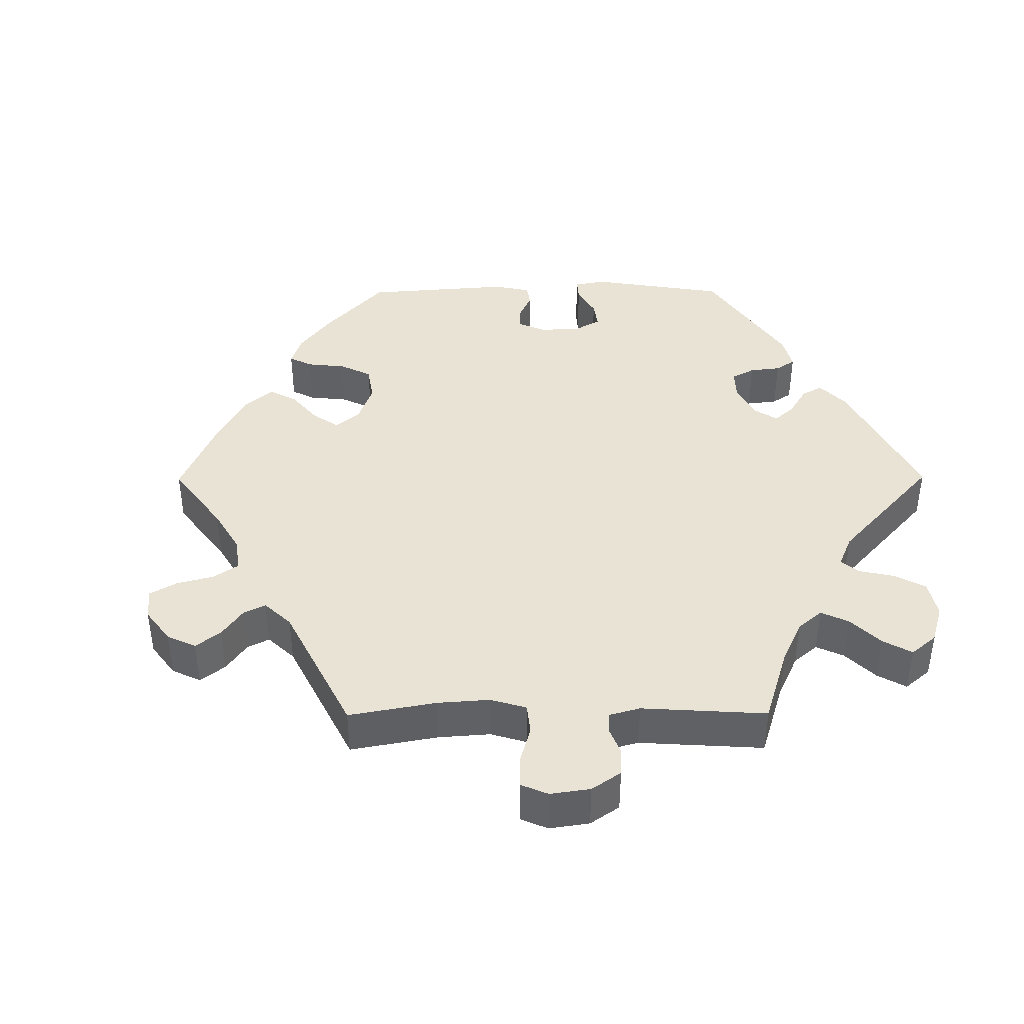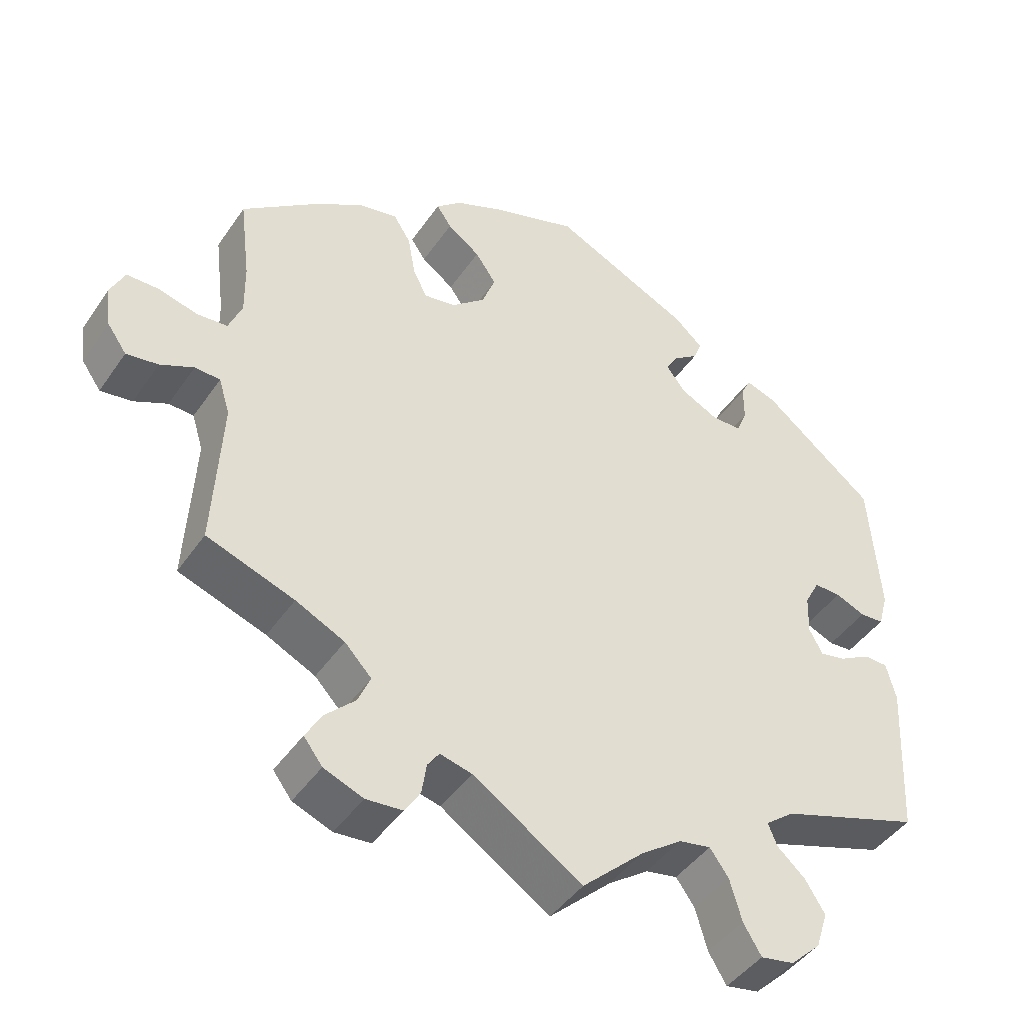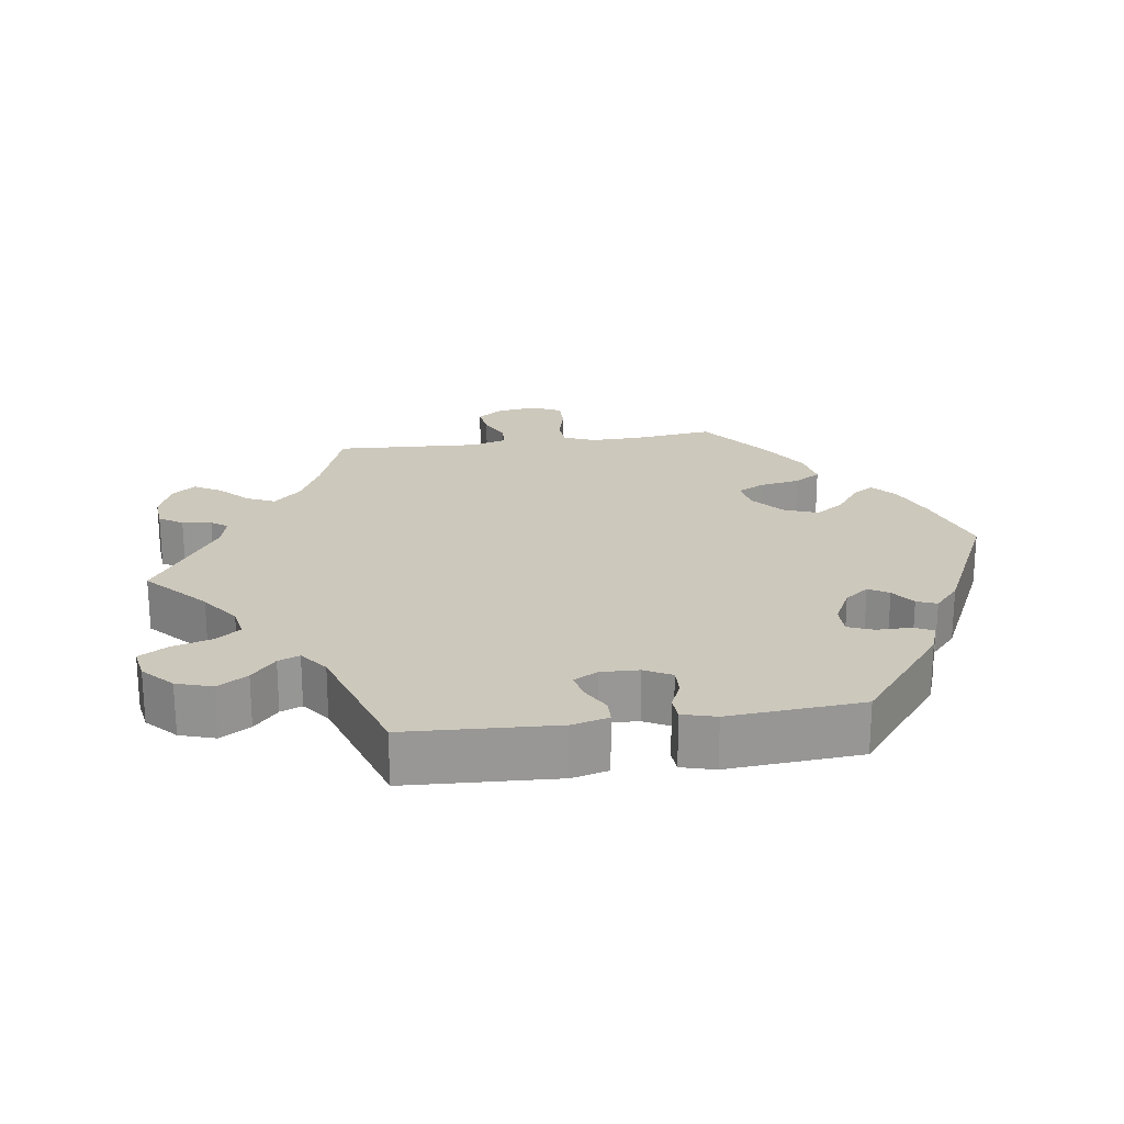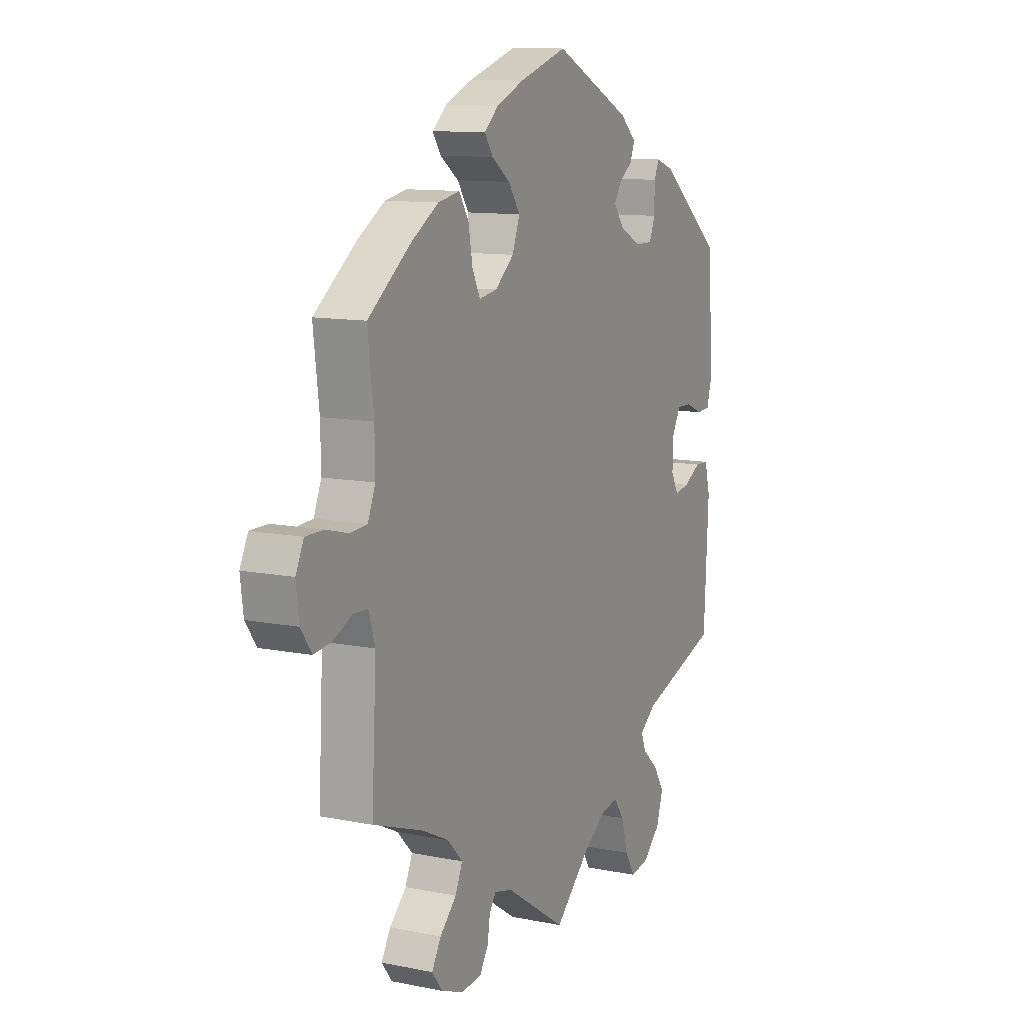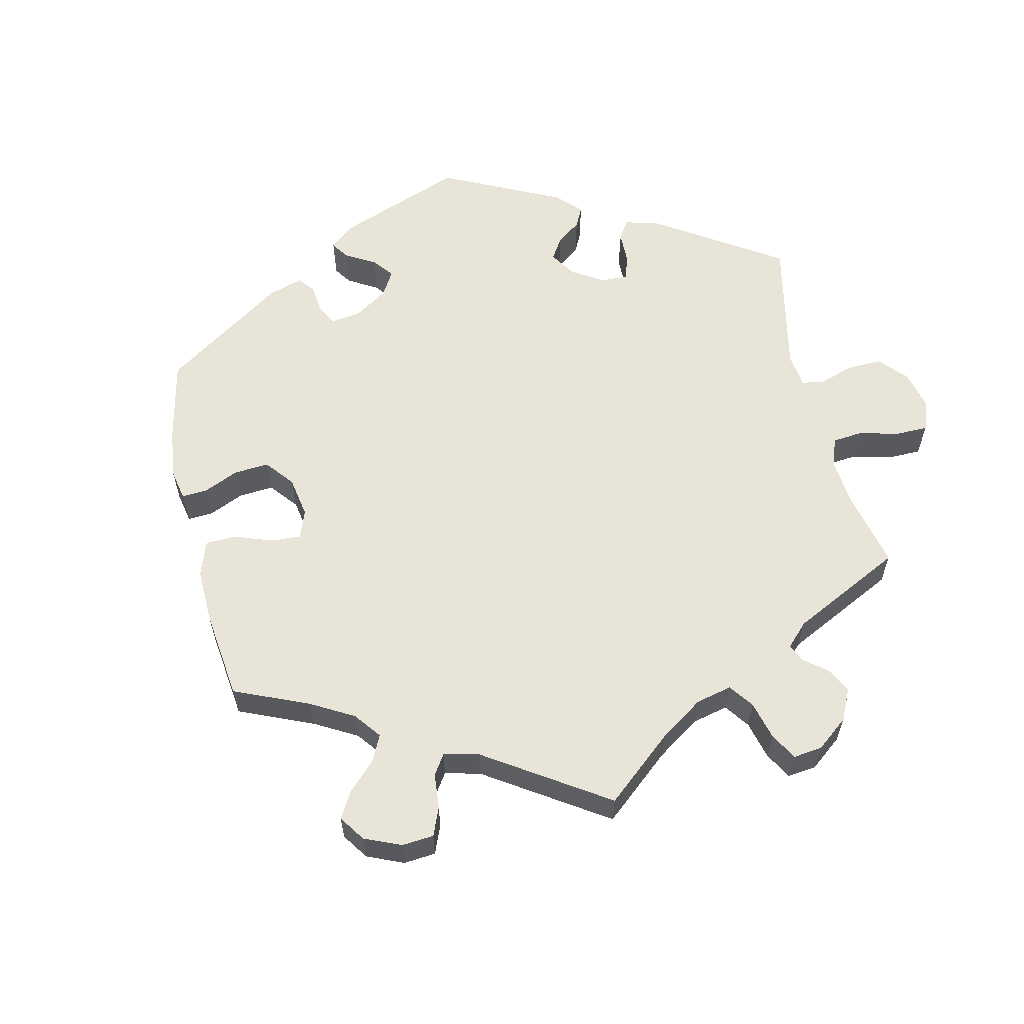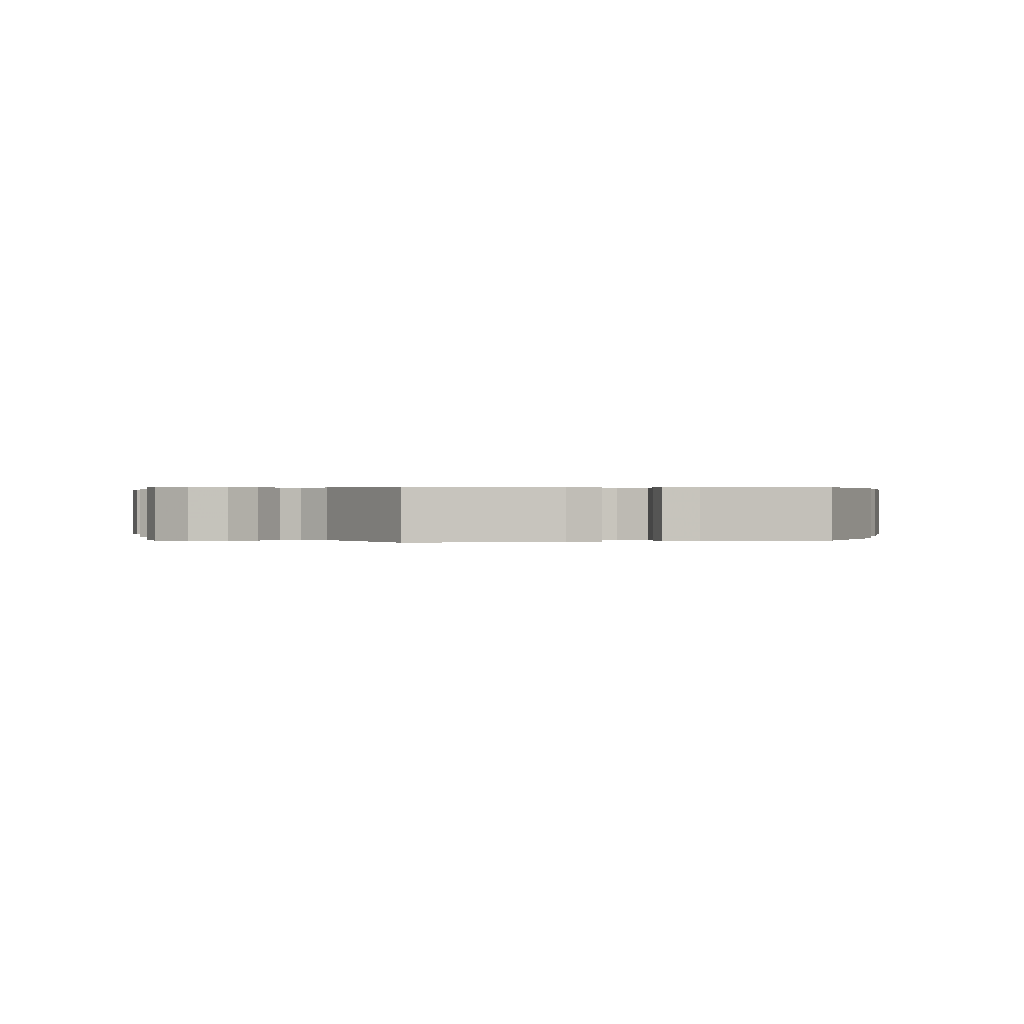
<metadata>
{"format":"obj","ext":"obj","renderer":"f3d","projection":"perspective","resolution":1024,"background":"white","views":[{"elev":41.3,"azim":149.7,"up":"+Y"},{"elev":-44.1,"azim":148.0,"up":"+Z"},{"elev":22.2,"azim":-98.1,"up":"+Y"},{"elev":11.2,"azim":116.4,"up":"+Z"},{"elev":59.8,"azim":107.2,"up":"+Y"},{"elev":0.3,"azim":-103.9,"up":"+Y"}]}
</metadata>
<code>
v -0.512 0.07 -0.077
v -0.499 0.07 -0.026
v -0.467 0.07 -0.025
v -0.425 0.07 -0.048
v -0.39 0.07 -0.055
v -0.372 0.07 -0.021
v -0.374 0.07 0.032
v -0.394 0.07 0.07
v -0.43 0.07 0.069
v -0.47 0.07 0.052
v -0.502 0.07 0.054
v -0.515 0.07 0.101
v -0.501 0.07 0.289
v -0.351 0.07 0.41
v -0.309 0.07 0.425
v -0.296 0.07 0.398
v -0.296 0.07 0.349
v -0.282 0.07 0.314
v -0.241 0.07 0.314
v -0.19 0.07 0.34
v -0.164 0.07 0.374
v -0.181 0.07 0.402
v -0.214 0.07 0.426
v -0.225 0.07 0.454
v -0.186 0.07 0.489
v 0 0.07 0.578
v 0.115 0.07 0.541
v 0.181 0.07 0.513
v 0.215 0.07 0.483
v 0.195 0.07 0.453
v 0.151 0.07 0.421
v 0.123 0.07 0.38
v 0.141 0.07 0.332
v 0.186 0.07 0.294
v 0.229 0.07 0.287
v 0.248 0.07 0.325
v 0.258 0.07 0.381
v 0.281 0.07 0.418
v 0.333 0.07 0.408
v 0.398 0.07 0.368
v 0.501 0.07 0.29
v 0.487 0.07 0.176
v 0.486 0.07 0.107
v 0.504 0.07 0.063
v 0.545 0.07 0.06
v 0.598 0.07 0.074
v 0.641 0.07 0.074
v 0.66 0.07 0.034
v 0.653 0.07 -0.022
v 0.627 0.07 -0.059
v 0.584 0.07 -0.053
v 0.539 0.07 -0.032
v 0.505 0.07 -0.034
v 0.49 0.07 -0.083
v 0.501 0.07 -0.288
v 0.383 0.07 -0.33
v 0.317 0.07 -0.362
v 0.281 0.07 -0.4
v 0.298 0.07 -0.439
v 0.338 0.07 -0.478
v 0.36 0.07 -0.516
v 0.335 0.07 -0.549
v 0.282 0.07 -0.57
v 0.233 0.07 -0.566
v 0.212 0.07 -0.533
v 0.206 0.07 -0.492
v 0.19 0.07 -0.469
v 0.147 0.07 -0.48
v 0 0.07 -0.577
v -0.083 0.07 -0.5
v -0.138 0.07 -0.461
v -0.181 0.07 -0.453
v -0.206 0.07 -0.488
v -0.222 0.07 -0.544
v -0.246 0.07 -0.584
v -0.291 0.07 -0.576
v -0.332 0.07 -0.537
v -0.348 0.07 -0.487
v -0.322 0.07 -0.445
v -0.284 0.07 -0.411
v -0.272 0.07 -0.381
v -0.311 0.07 -0.351
v -0.501 0.07 -0.288
v -0.512 0 -0.077
v -0.499 0 -0.026
v -0.467 0 -0.025
v -0.425 0 -0.048
v -0.39 0 -0.055
v -0.372 0 -0.021
v -0.374 0 0.032
v -0.394 0 0.07
v -0.43 0 0.069
v -0.47 0 0.052
v -0.502 0 0.054
v -0.515 0 0.101
v -0.501 0 0.289
v -0.351 0 0.41
v -0.309 0 0.425
v -0.296 0 0.398
v -0.296 0 0.349
v -0.282 0 0.314
v -0.241 0 0.314
v -0.19 0 0.34
v -0.164 0 0.374
v -0.181 0 0.402
v -0.214 0 0.426
v -0.225 0 0.454
v -0.186 0 0.489
v 0 0 0.578
v 0.115 0 0.541
v 0.181 0 0.513
v 0.215 0 0.483
v 0.195 0 0.453
v 0.151 0 0.421
v 0.123 0 0.38
v 0.141 0 0.332
v 0.186 0 0.294
v 0.229 0 0.287
v 0.248 0 0.325
v 0.258 0 0.381
v 0.281 0 0.418
v 0.333 0 0.408
v 0.398 0 0.368
v 0.501 0 0.29
v 0.487 0 0.176
v 0.486 0 0.107
v 0.504 0 0.063
v 0.545 0 0.06
v 0.598 0 0.074
v 0.641 0 0.074
v 0.66 0 0.034
v 0.653 0 -0.022
v 0.627 0 -0.059
v 0.584 0 -0.053
v 0.539 0 -0.032
v 0.505 0 -0.034
v 0.49 0 -0.083
v 0.501 0 -0.288
v 0.383 0 -0.33
v 0.317 0 -0.362
v 0.281 0 -0.4
v 0.298 0 -0.439
v 0.338 0 -0.478
v 0.36 0 -0.516
v 0.335 0 -0.549
v 0.282 0 -0.57
v 0.233 0 -0.566
v 0.212 0 -0.533
v 0.206 0 -0.492
v 0.19 0 -0.469
v 0.147 0 -0.48
v 0 0 -0.577
v -0.083 0 -0.5
v -0.138 0 -0.461
v -0.181 0 -0.453
v -0.206 0 -0.488
v -0.222 0 -0.544
v -0.246 0 -0.584
v -0.291 0 -0.576
v -0.332 0 -0.537
v -0.348 0 -0.487
v -0.322 0 -0.445
v -0.284 0 -0.411
v -0.272 0 -0.381
v -0.311 0 -0.351
v -0.501 0 -0.288
f 82 83 1 2
f 81 82 2 3
f 77 78 79 80
f 77 80 81
f 76 77 81
f 73 74 75 76
f 72 73 76 81
f 71 72 81 3
f 68 69 70
f 67 68 70 71
f 63 64 65 66
f 63 66 67
f 62 63 67
f 59 60 61 62
f 58 59 62 67
f 57 58 67 71
f 54 55 56
f 53 54 56 57
f 49 50 51 52
f 49 52 53
f 48 49 53
f 45 46 47 48
f 44 45 48 53
f 43 44 53 57
f 39 40 41 42
f 36 37 38 39
f 35 36 39 42
f 34 35 42 43
f 28 29 30 31
f 28 31 32
f 27 28 32
f 26 27 32
f 25 26 32 33
f 22 23 24 25
f 21 22 25 33
f 14 15 16 17
f 14 17 18
f 13 14 18
f 12 13 18 19
f 9 10 11 12
f 8 9 12 19
f 71 3 4
f 71 4 5
f 34 43 57 71
f 34 71 5 6
f 20 21 33 34
f 20 34 6 7
f 7 8 19 20
f 85 84 166 165
f 86 85 165 164
f 163 162 161 160
f 164 163 160
f 164 160 159
f 159 158 157 156
f 164 159 156 155
f 86 164 155 154
f 153 152 151
f 154 153 151 150
f 149 148 147 146
f 150 149 146
f 150 146 145
f 145 144 143 142
f 150 145 142 141
f 154 150 141 140
f 139 138 137
f 140 139 137 136
f 135 134 133 132
f 136 135 132
f 136 132 131
f 131 130 129 128
f 136 131 128 127
f 140 136 127 126
f 125 124 123 122
f 122 121 120 119
f 125 122 119 118
f 126 125 118 117
f 114 113 112 111
f 115 114 111
f 115 111 110
f 115 110 109
f 116 115 109 108
f 108 107 106 105
f 116 108 105 104
f 100 99 98 97
f 101 100 97
f 101 97 96
f 102 101 96 95
f 95 94 93 92
f 102 95 92 91
f 87 86 154
f 88 87 154
f 154 140 126 117
f 89 88 154 117
f 117 116 104 103
f 90 89 117 103
f 103 102 91 90
f 1 84 85 2
f 2 85 86 3
f 3 86 87 4
f 4 87 88 5
f 5 88 89 6
f 6 89 90 7
f 7 90 91 8
f 8 91 92 9
f 9 92 93 10
f 10 93 94 11
f 11 94 95 12
f 12 95 96 13
f 13 96 97 14
f 14 97 98 15
f 15 98 99 16
f 16 99 100 17
f 17 100 101 18
f 18 101 102 19
f 19 102 103 20
f 20 103 104 21
f 21 104 105 22
f 22 105 106 23
f 23 106 107 24
f 24 107 108 25
f 25 108 109 26
f 26 109 110 27
f 27 110 111 28
f 28 111 112 29
f 29 112 113 30
f 30 113 114 31
f 31 114 115 32
f 32 115 116 33
f 33 116 117 34
f 34 117 118 35
f 35 118 119 36
f 36 119 120 37
f 37 120 121 38
f 38 121 122 39
f 39 122 123 40
f 40 123 124 41
f 41 124 125 42
f 42 125 126 43
f 43 126 127 44
f 44 127 128 45
f 45 128 129 46
f 46 129 130 47
f 47 130 131 48
f 48 131 132 49
f 49 132 133 50
f 50 133 134 51
f 51 134 135 52
f 52 135 136 53
f 53 136 137 54
f 54 137 138 55
f 55 138 139 56
f 56 139 140 57
f 57 140 141 58
f 58 141 142 59
f 59 142 143 60
f 60 143 144 61
f 61 144 145 62
f 62 145 146 63
f 63 146 147 64
f 64 147 148 65
f 65 148 149 66
f 66 149 150 67
f 67 150 151 68
f 68 151 152 69
f 69 152 153 70
f 70 153 154 71
f 71 154 155 72
f 72 155 156 73
f 73 156 157 74
f 74 157 158 75
f 75 158 159 76
f 76 159 160 77
f 77 160 161 78
f 78 161 162 79
f 79 162 163 80
f 80 163 164 81
f 81 164 165 82
f 82 165 166 83
f 83 166 84 1

</code>
